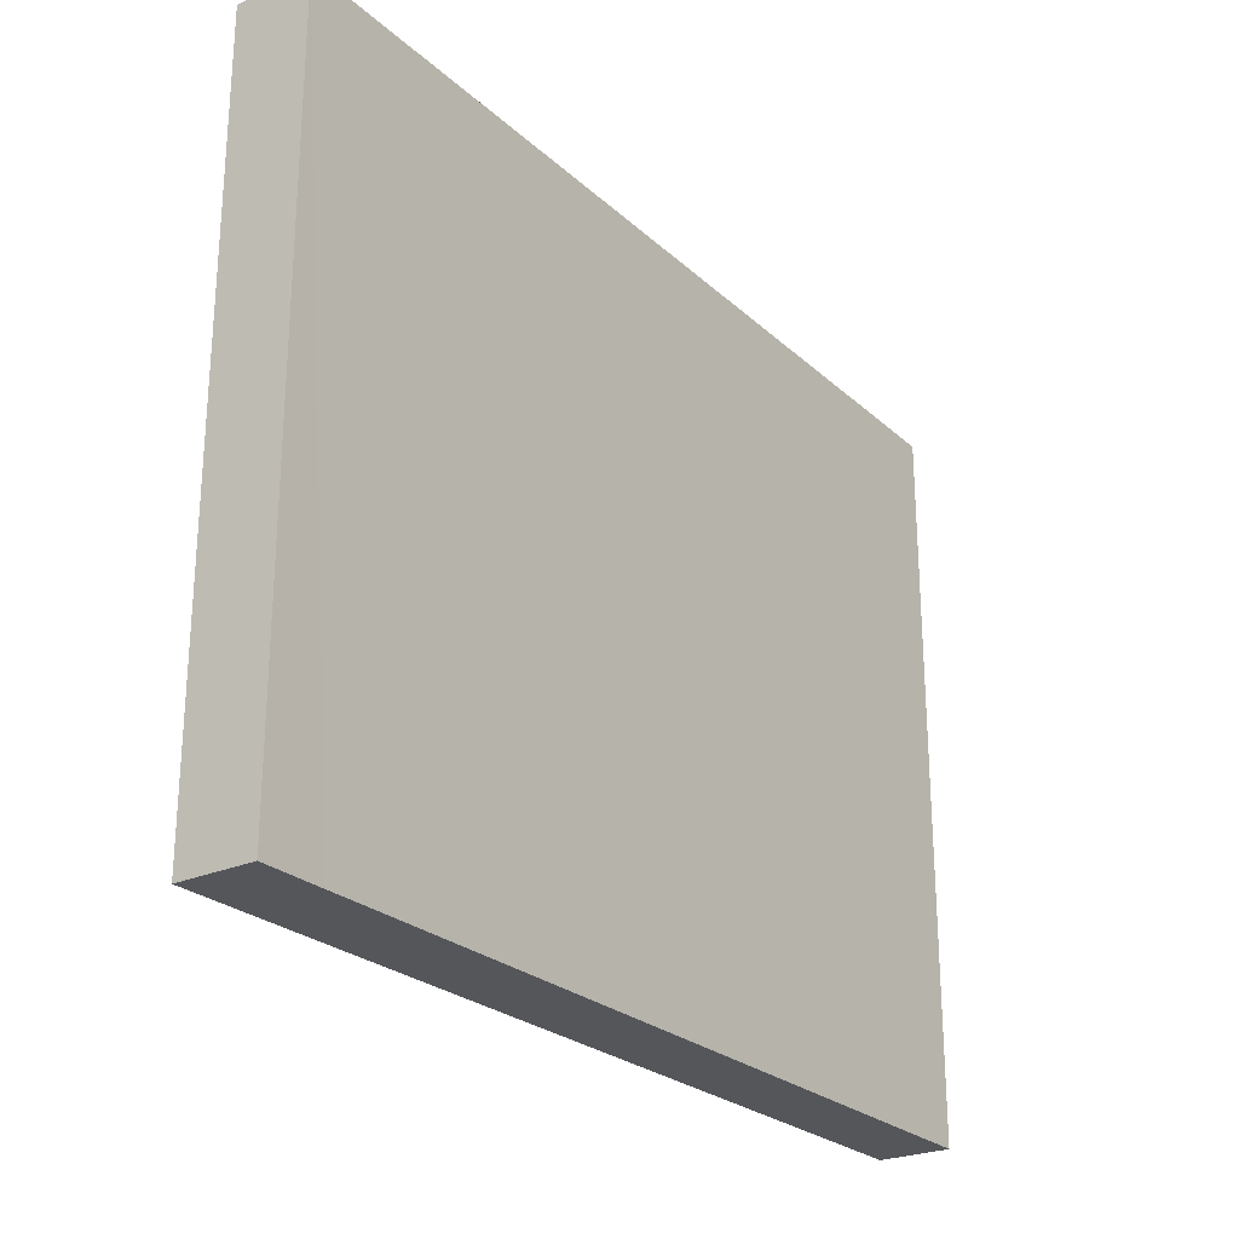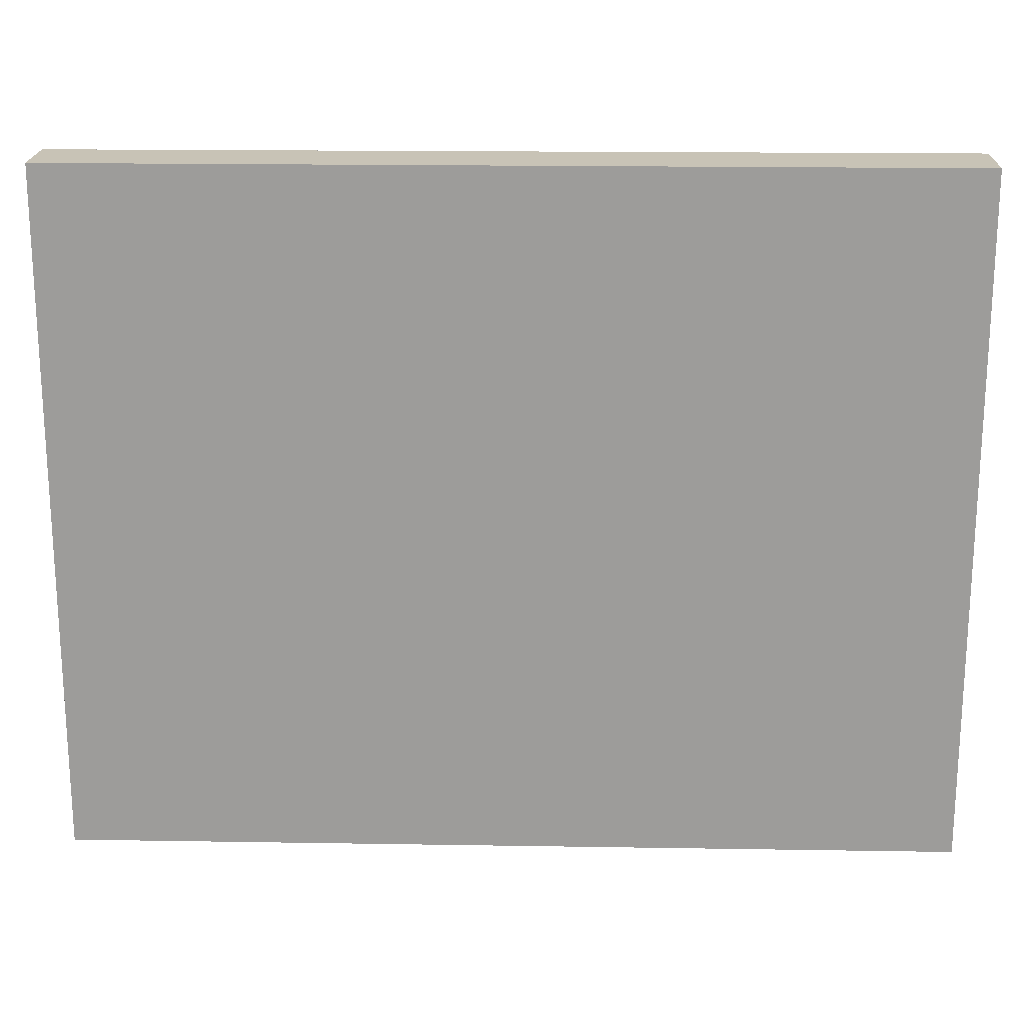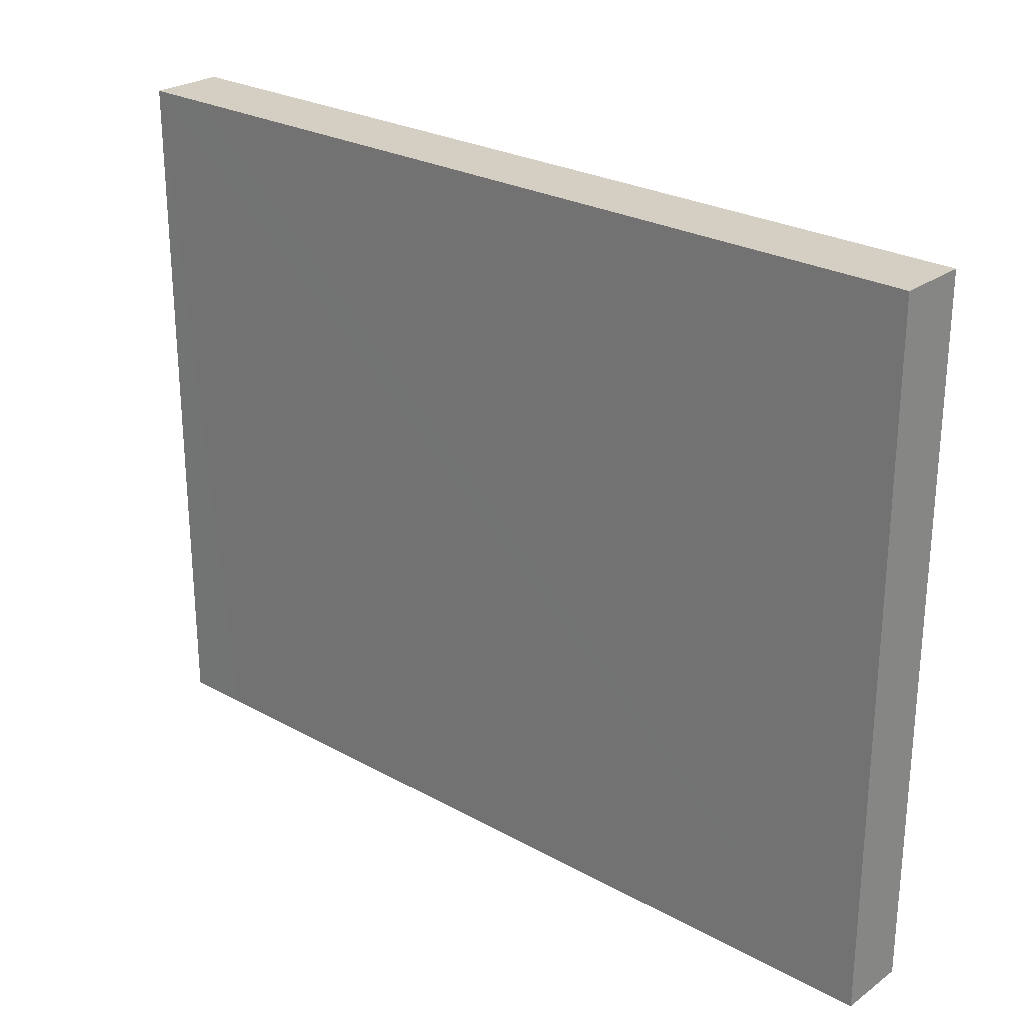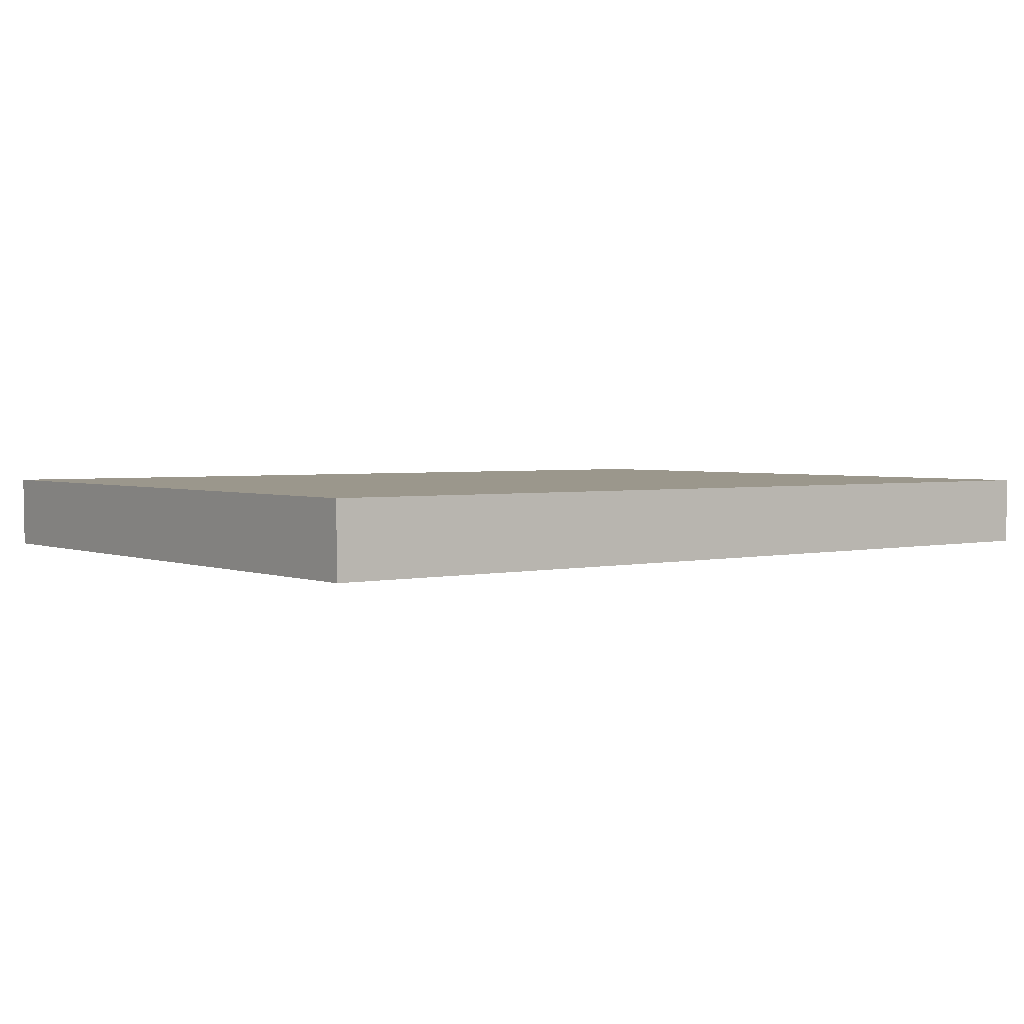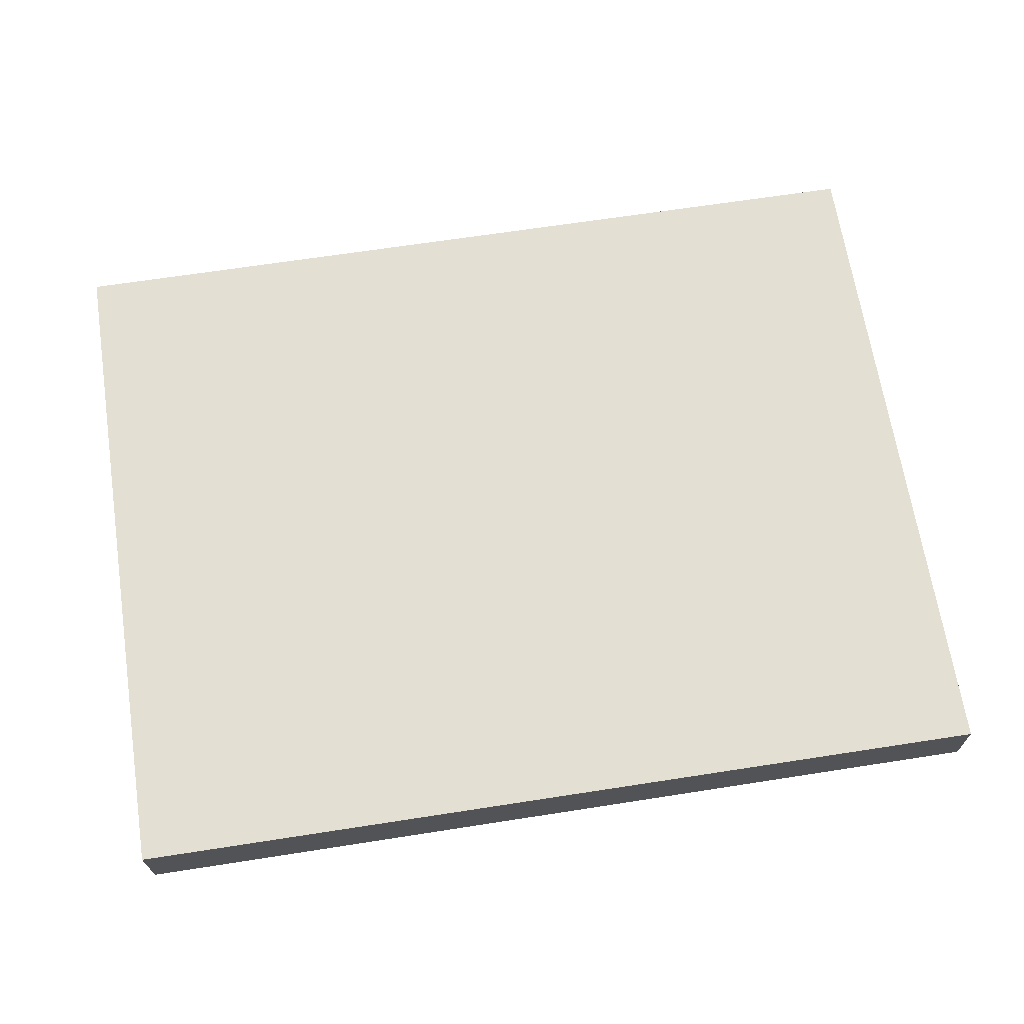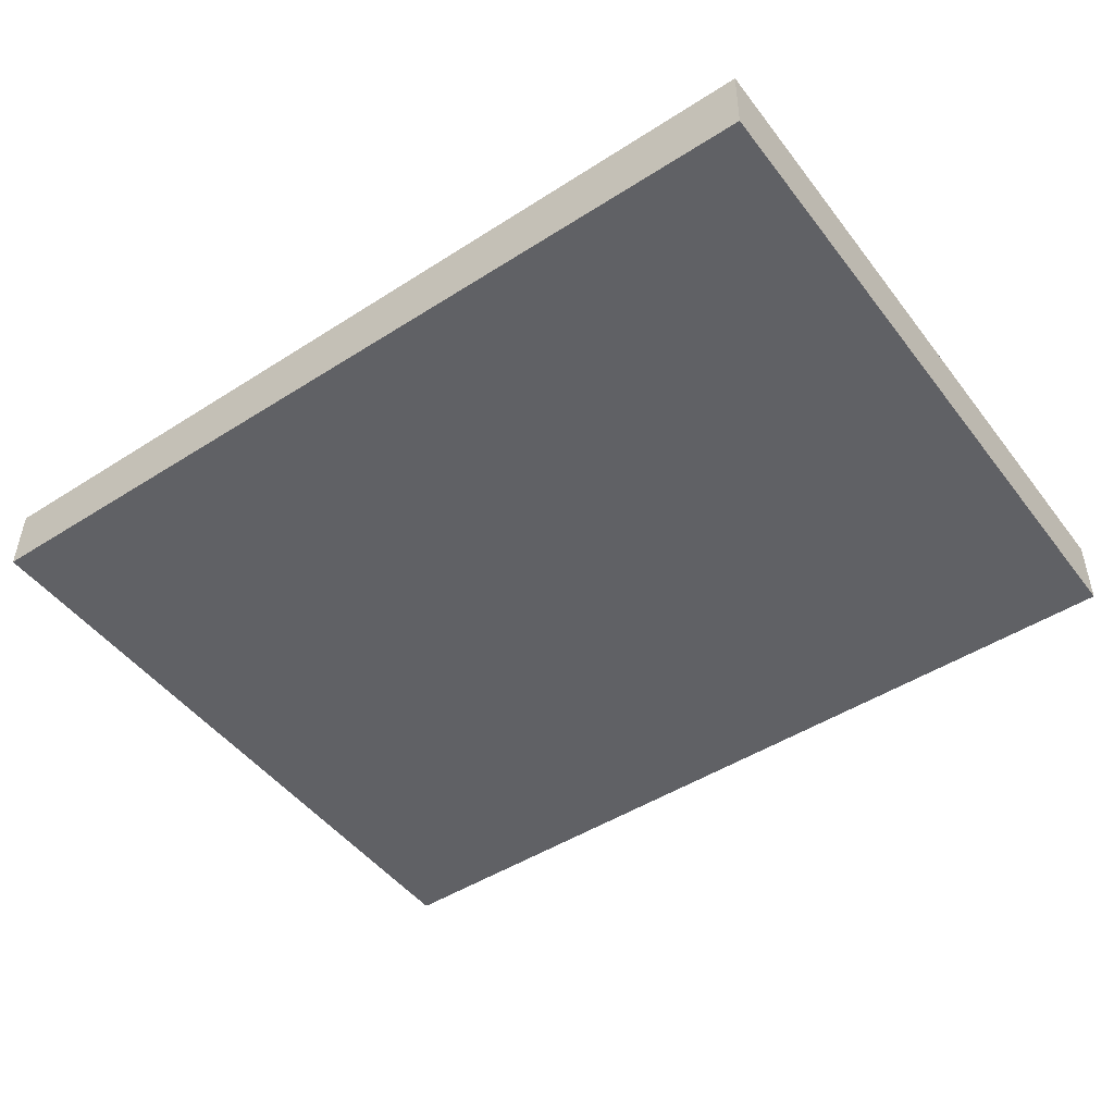
<metadata>
{"format":"obj","ext":"obj","renderer":"f3d","projection":"perspective","resolution":1024,"background":"white","views":[{"elev":-25.1,"azim":-54.9,"up":"+Y"},{"elev":19.5,"azim":-178.6,"up":"+Y"},{"elev":25.8,"azim":41.3,"up":"+Y"},{"elev":2.6,"azim":-36.5,"up":"+Z"},{"elev":67.0,"azim":-8.8,"up":"+Z"},{"elev":-48.2,"azim":-144.3,"up":"+Z"}]}
</metadata>
<code>
v  0 23.83 1.459e-15
v  2.239 23.83 -2.515
v  0.029 23.83 -2.527
v  30.6 23.83 -2.361
v  2.211 23.83 1.459e-15
v  30.59 23.83 0.012
v  30.59 -7.348e-19 0.012
v  30.6 1.446e-16 -2.361
v  2.239 1.54e-16 -2.515
v  0.029 1.547e-16 -2.527
v  0 0 0
v  2.211 0 0
g defaultobject
f 1 2 3
f 2 1 4
f 4 1 5
f 4 5 6
f 7 4 6
f 4 7 8
f 8 2 4
f 2 8 9
f 2 9 3
f 3 9 10
f 10 1 3
f 1 10 11
f 5 7 6
f 7 5 1
f 7 1 12
f 12 1 11
f 7 9 8
f 9 7 12
f 9 12 10
f 10 12 11

</code>
